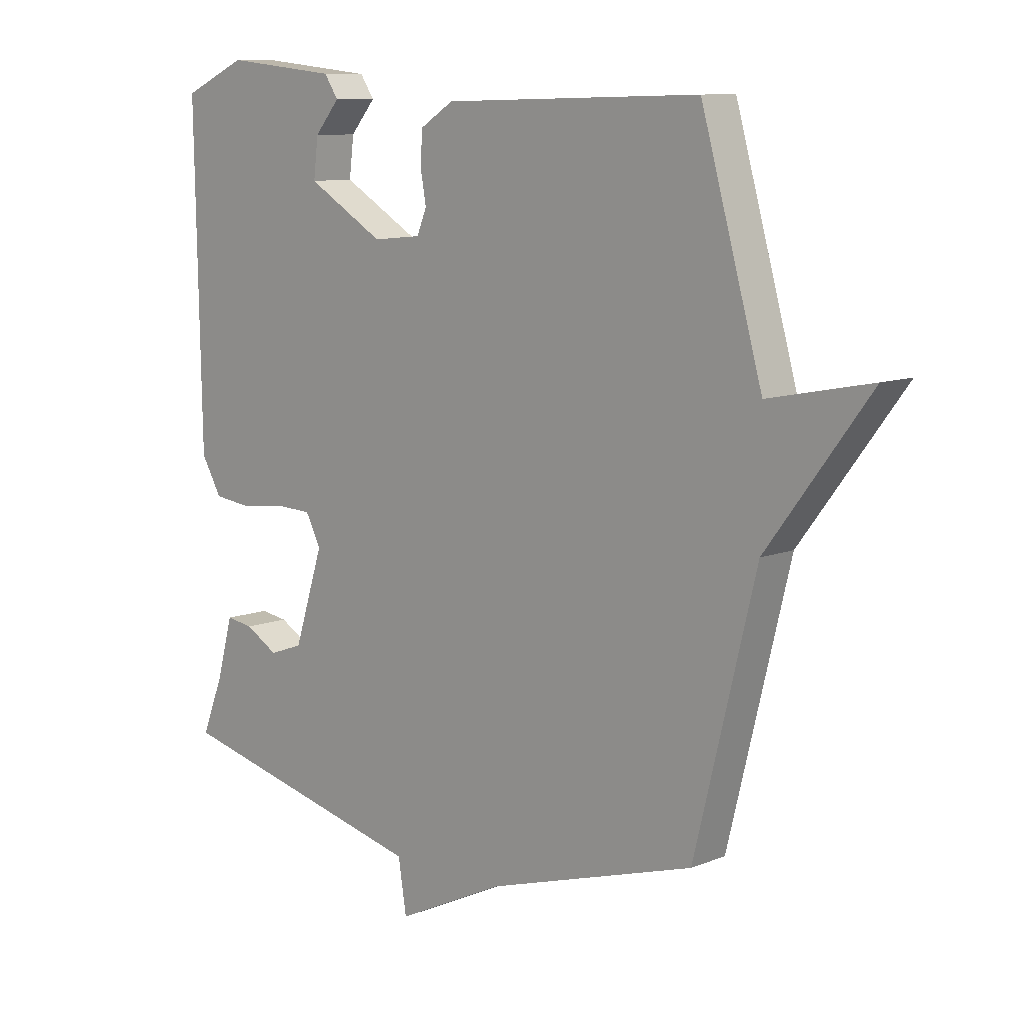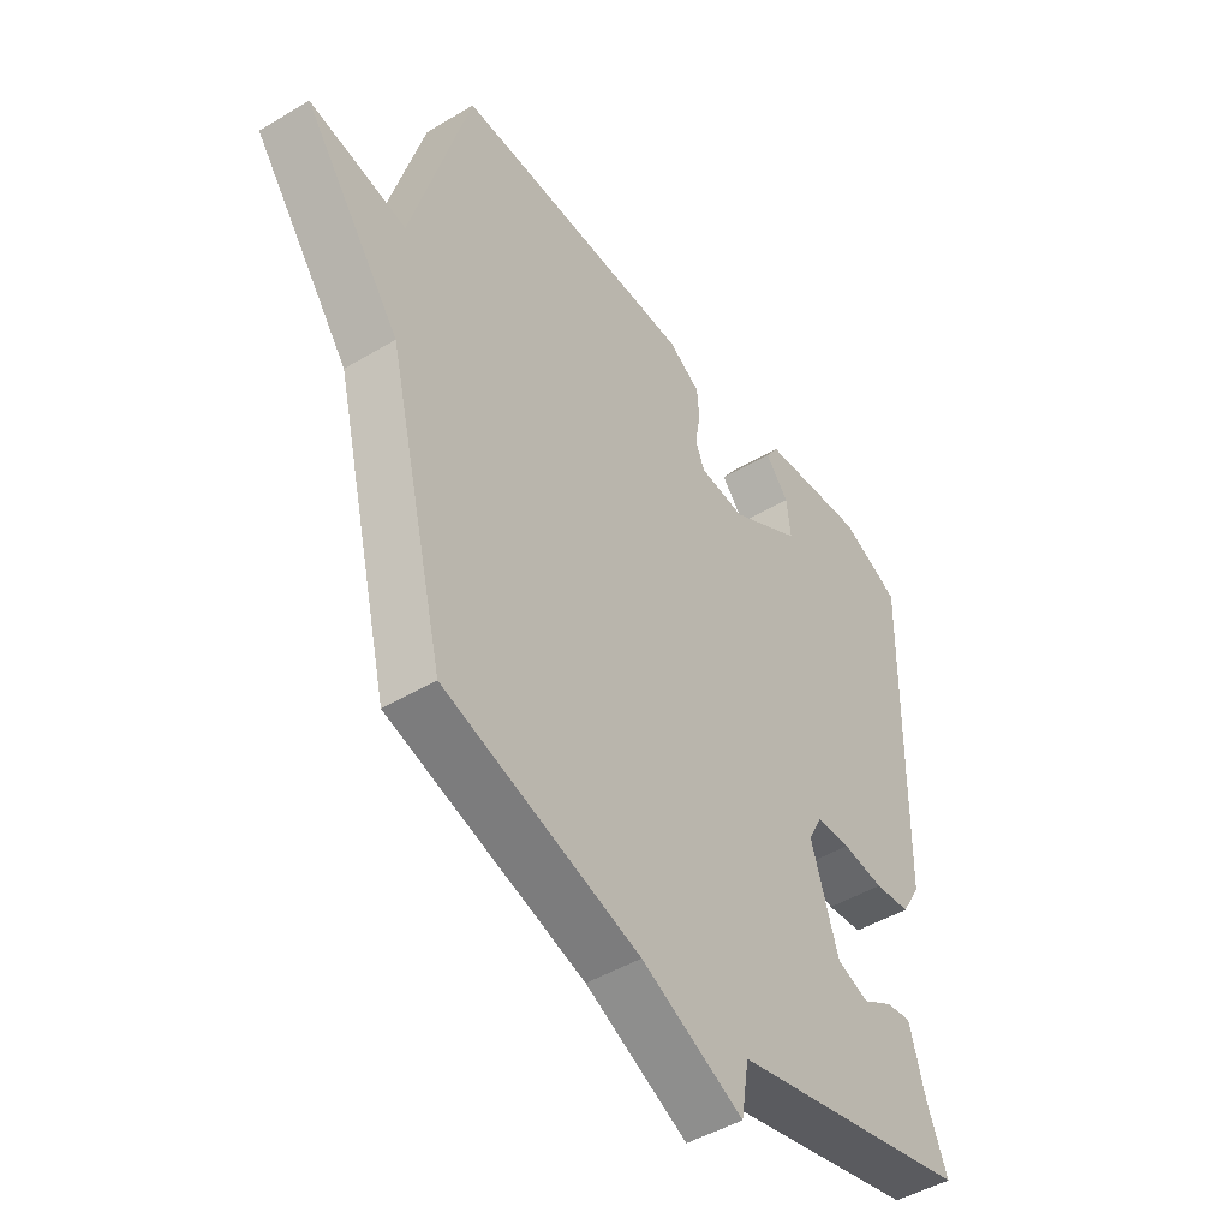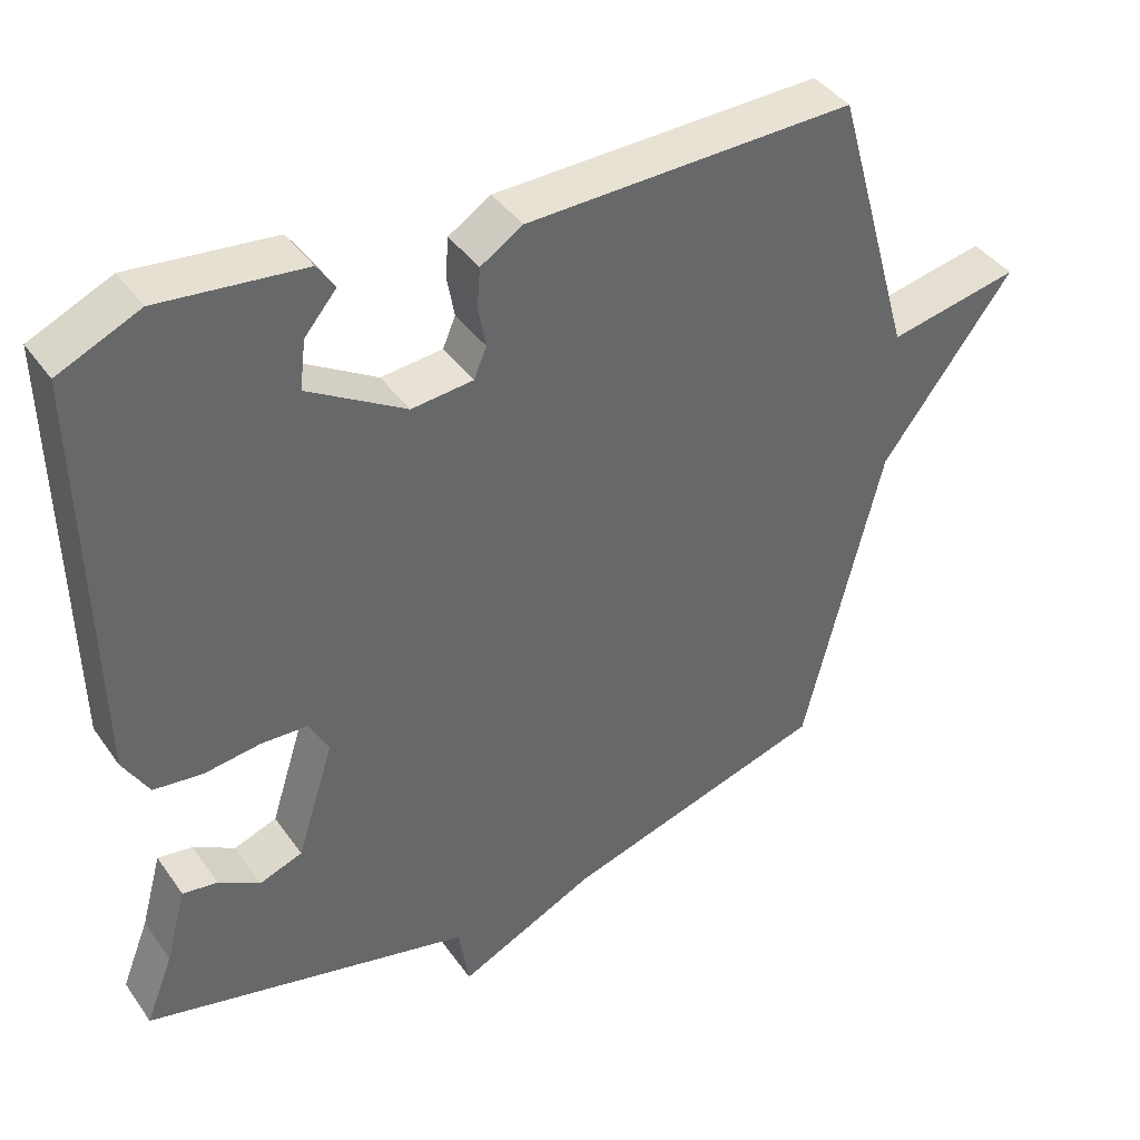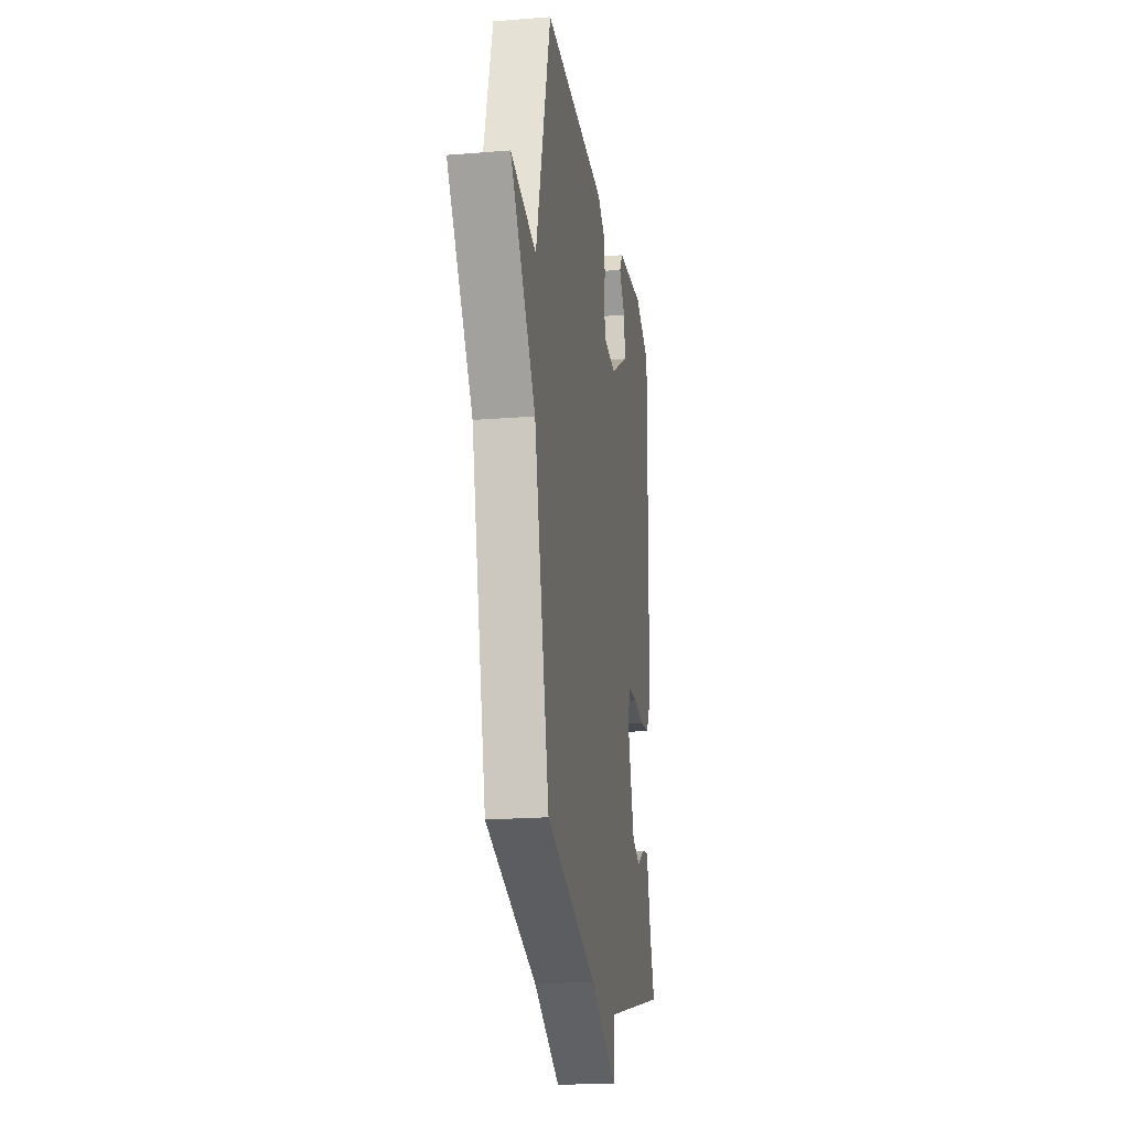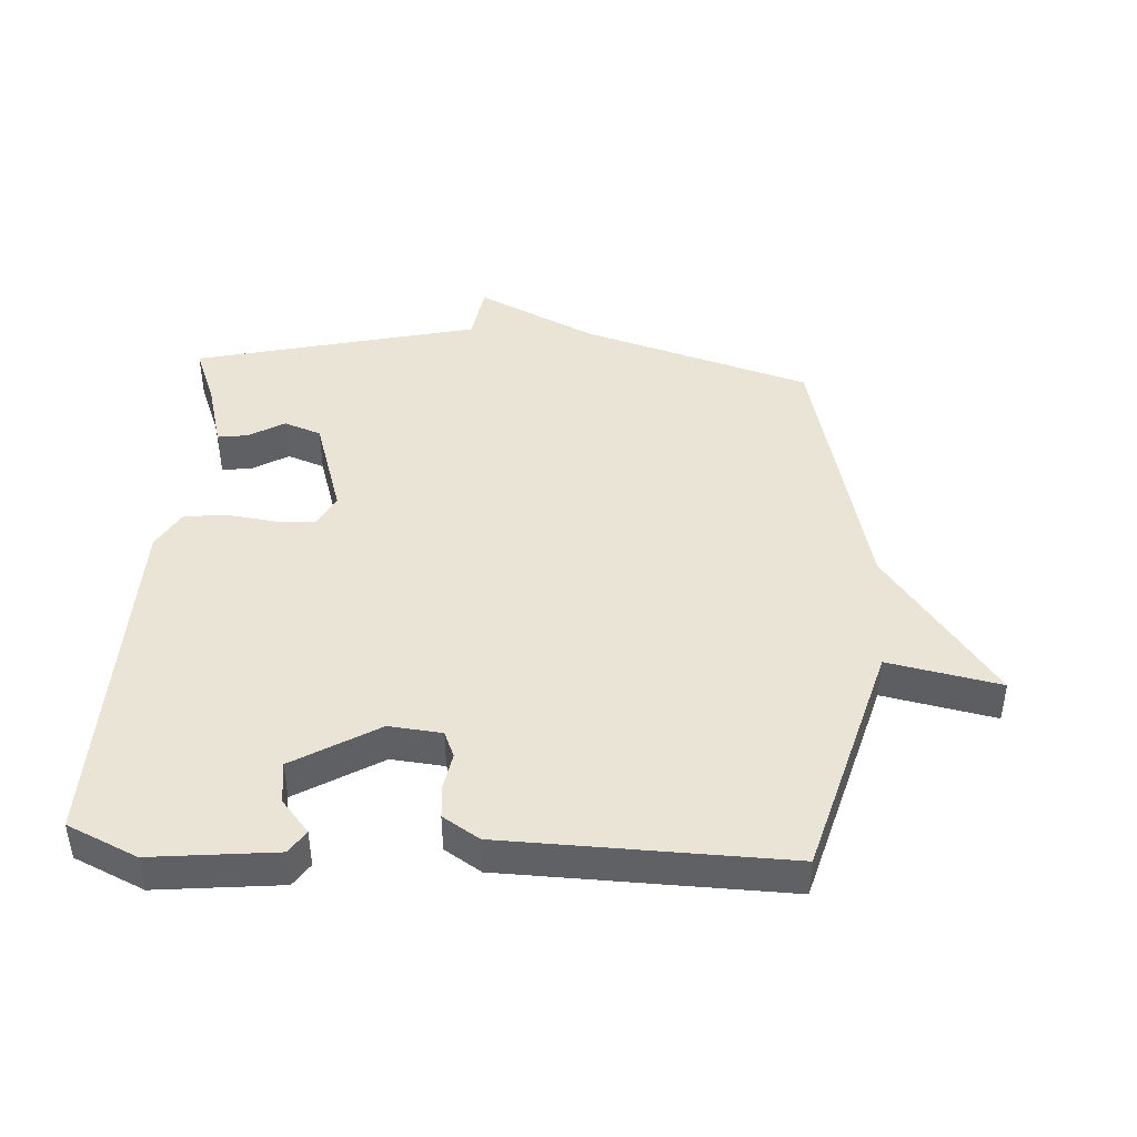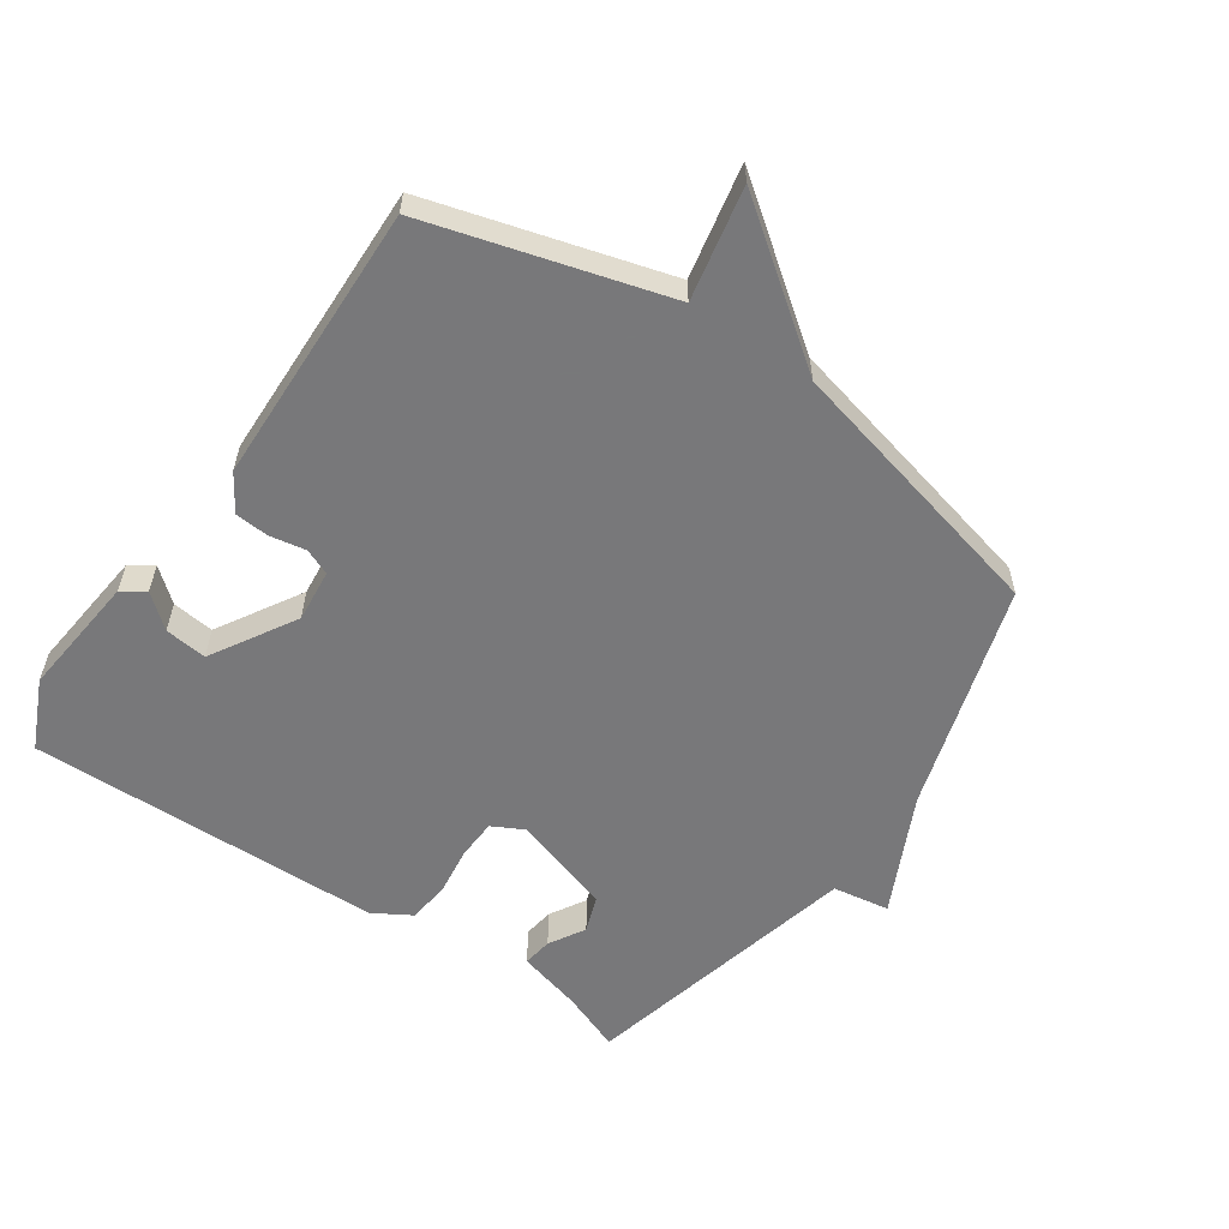
<metadata>
{"format":"obj","ext":"obj","renderer":"f3d","projection":"perspective","resolution":1024,"background":"white","views":[{"elev":9.7,"azim":43.9,"up":"+Z"},{"elev":-46.5,"azim":124.4,"up":"+Z"},{"elev":40.8,"azim":-31.9,"up":"+Z"},{"elev":-20.4,"azim":98.3,"up":"+Z"},{"elev":43.9,"azim":3.6,"up":"+Y"},{"elev":-57.6,"azim":55.7,"up":"+Y"}]}
</metadata>
<code>
v -0.5 0.07 0.5
v -0.391 0.07 0.549
v -0.197 0.07 0.528
v -0.173 0.07 0.492
v -0.216 0.07 0.441
v -0.224 0.07 0.375
v -0.092 0.07 0.296
v -0.009 0.07 0.304
v 0.008 0.07 0.345
v -0.002 0.07 0.401
v 0.002 0.07 0.454
v 0.059 0.07 0.49
v 0.5 0.07 0.5
v 0.605 0.07 0.128
v 0.781 0.07 0.163
v 0.605 0.07 -0.072
v 0.5 0.07 -0.5
v 0.143 0.07 -0.607
v -0.043 0.07 -0.696
v -0.057 0.07 -0.607
v -0.5 0.07 -0.5
v -0.463 0.07 -0.406
v -0.435 0.07 -0.304
v -0.388 0.07 -0.311
v -0.332 0.07 -0.344
v -0.274 0.07 -0.323
v -0.224 0.07 -0.166
v -0.25 0.07 -0.116
v -0.313 0.07 -0.113
v -0.389 0.07 -0.123
v -0.455 0.07 -0.115
v -0.49 0.07 -0.055
v -0.5 0 0.5
v -0.391 0 0.549
v -0.197 0 0.528
v -0.173 0 0.492
v -0.216 0 0.441
v -0.224 0 0.375
v -0.092 0 0.296
v -0.009 0 0.304
v 0.008 0 0.345
v -0.002 0 0.401
v 0.002 0 0.454
v 0.059 0 0.49
v 0.5 0 0.5
v 0.605 0 0.128
v 0.781 0 0.163
v 0.605 0 -0.072
v 0.5 0 -0.5
v 0.143 0 -0.607
v -0.043 0 -0.696
v -0.057 0 -0.607
v -0.5 0 -0.5
v -0.463 0 -0.406
v -0.435 0 -0.304
v -0.388 0 -0.311
v -0.332 0 -0.344
v -0.274 0 -0.323
v -0.224 0 -0.166
v -0.25 0 -0.116
v -0.313 0 -0.113
v -0.389 0 -0.123
v -0.455 0 -0.115
v -0.49 0 -0.055
f 32 1 2
f 31 32 2
f 30 31 2
f 29 30 2
f 28 29 2
f 27 28 2
f 22 23 24 25
f 22 25 26
f 21 22 26
f 20 21 26
f 18 19 20
f 20 26 27
f 18 20 27
f 17 18 27
f 16 17 27
f 14 15 16 27
f 12 13 14
f 11 12 14
f 10 11 14
f 9 10 14
f 8 9 14
f 7 8 14 27
f 2 3 4 5
f 2 5 6
f 27 2 6
f 6 7 27
f 34 33 64
f 34 64 63
f 34 63 62
f 34 62 61
f 34 61 60
f 34 60 59
f 57 56 55 54
f 58 57 54
f 58 54 53
f 58 53 52
f 52 51 50
f 59 58 52
f 59 52 50
f 59 50 49
f 59 49 48
f 59 48 47 46
f 46 45 44
f 46 44 43
f 46 43 42
f 46 42 41
f 46 41 40
f 59 46 40 39
f 37 36 35 34
f 38 37 34
f 38 34 59
f 59 39 38
f 1 33 34 2
f 2 34 35 3
f 3 35 36 4
f 4 36 37 5
f 5 37 38 6
f 6 38 39 7
f 7 39 40 8
f 8 40 41 9
f 9 41 42 10
f 10 42 43 11
f 11 43 44 12
f 12 44 45 13
f 13 45 46 14
f 14 46 47 15
f 15 47 48 16
f 16 48 49 17
f 17 49 50 18
f 18 50 51 19
f 19 51 52 20
f 20 52 53 21
f 21 53 54 22
f 22 54 55 23
f 23 55 56 24
f 24 56 57 25
f 25 57 58 26
f 26 58 59 27
f 27 59 60 28
f 28 60 61 29
f 29 61 62 30
f 30 62 63 31
f 31 63 64 32
f 32 64 33 1

</code>
